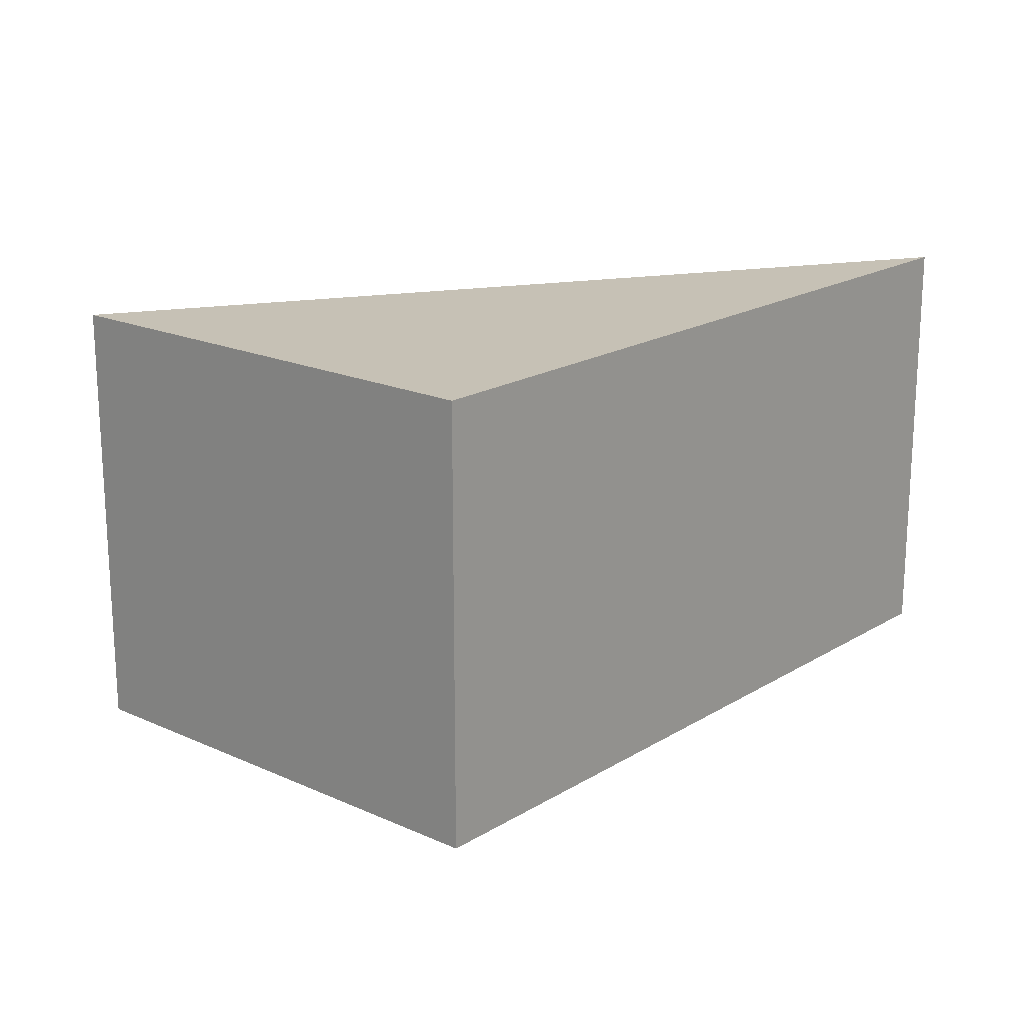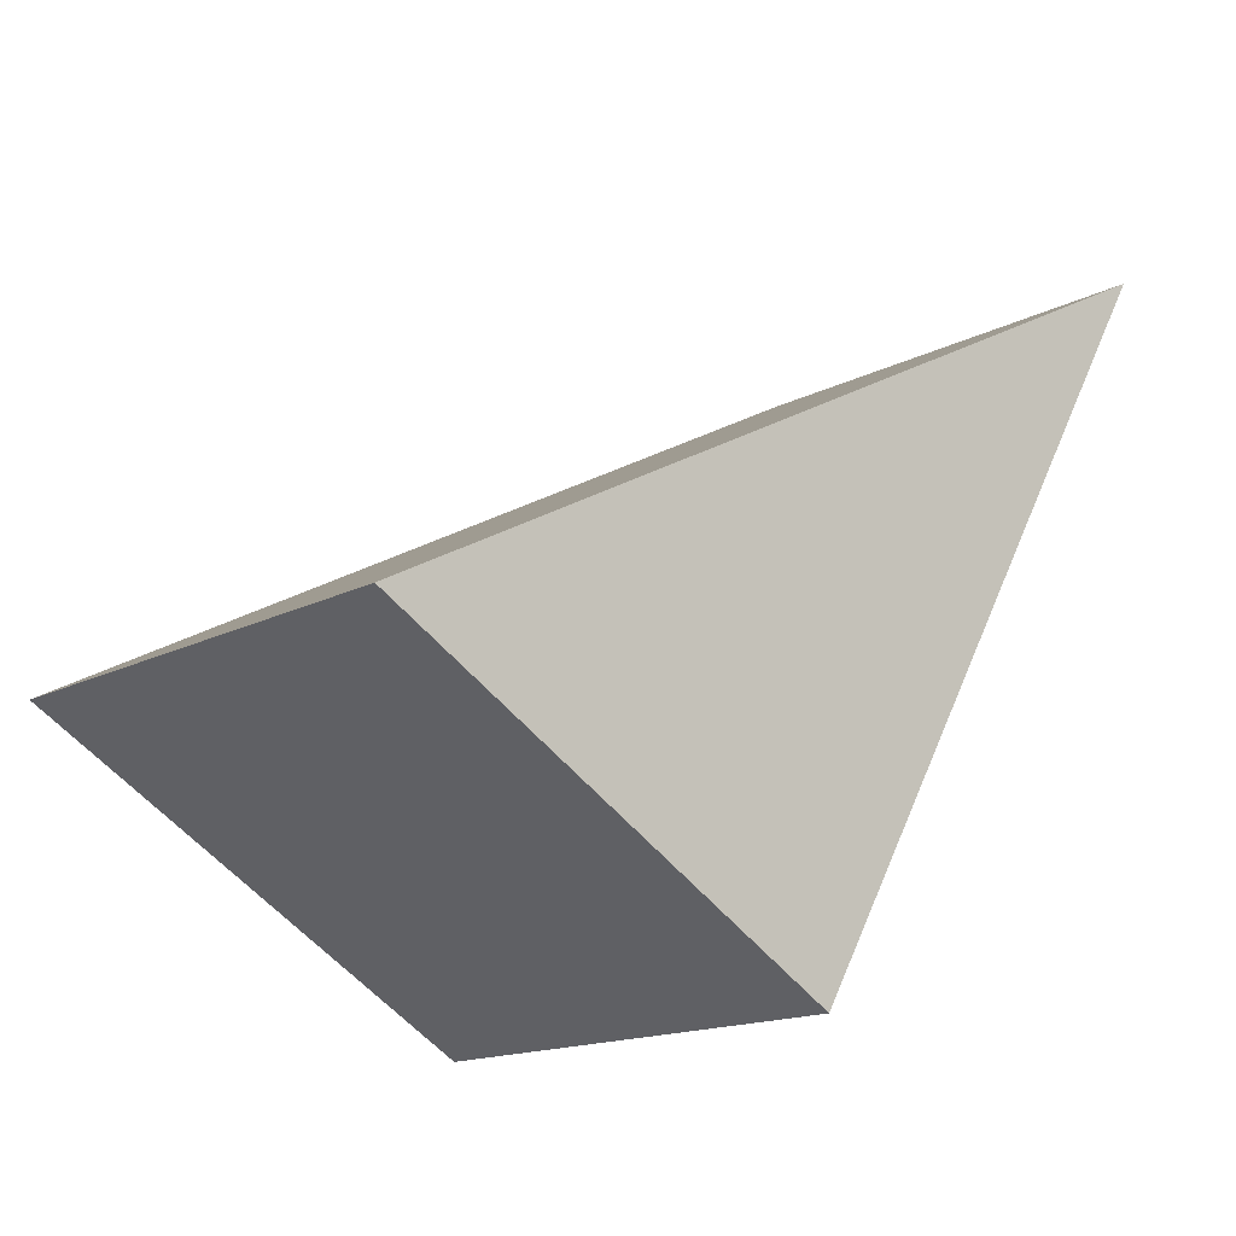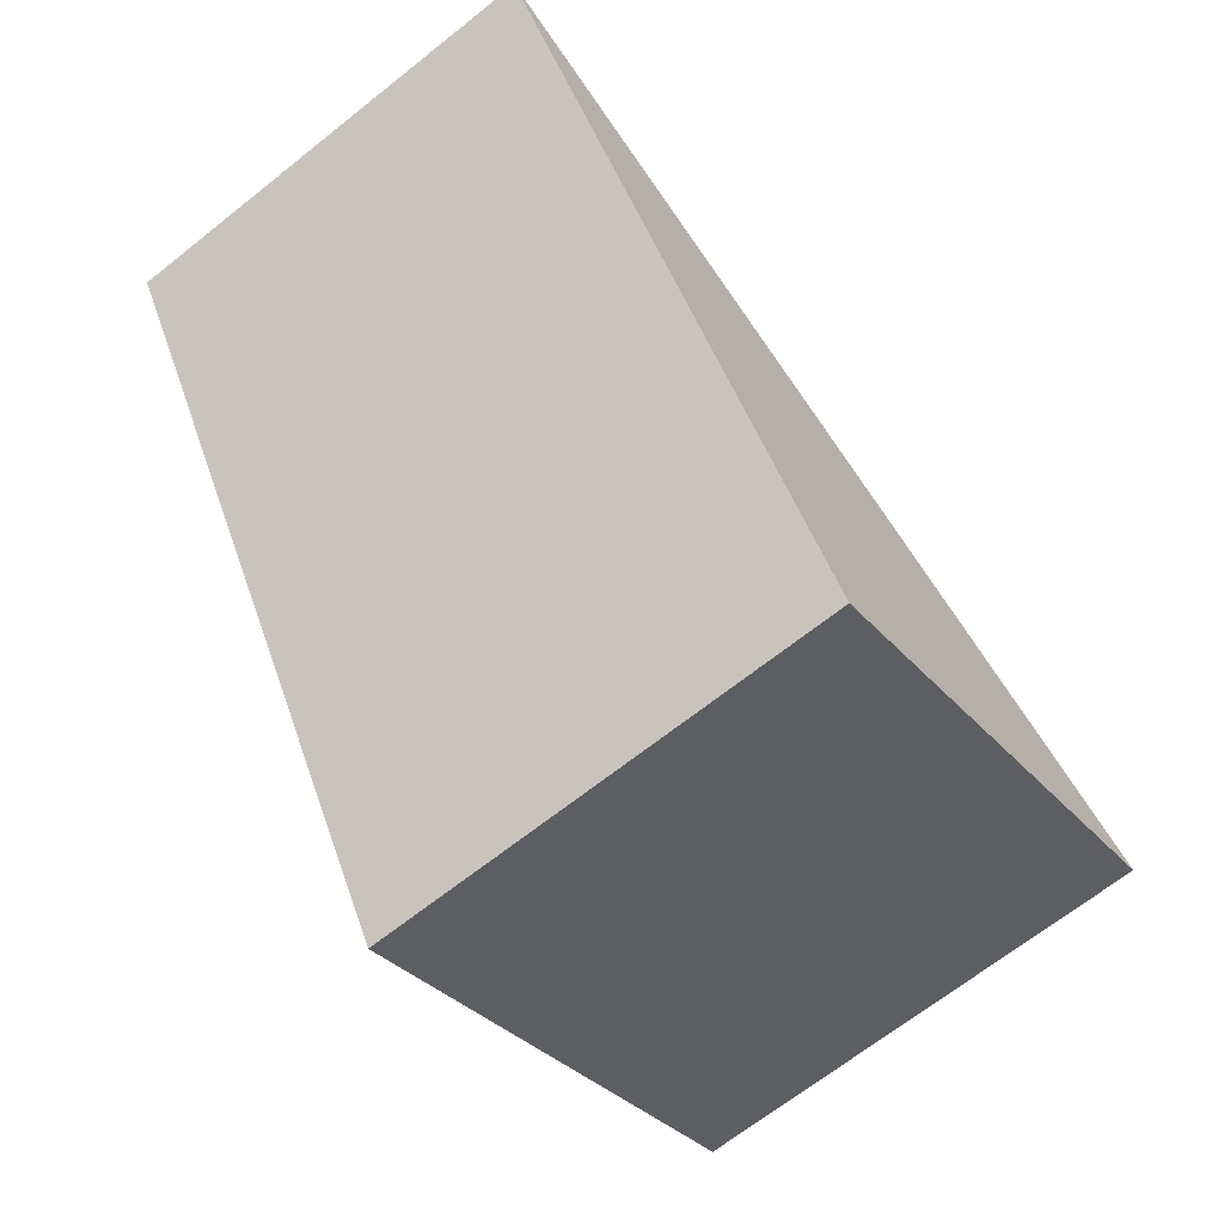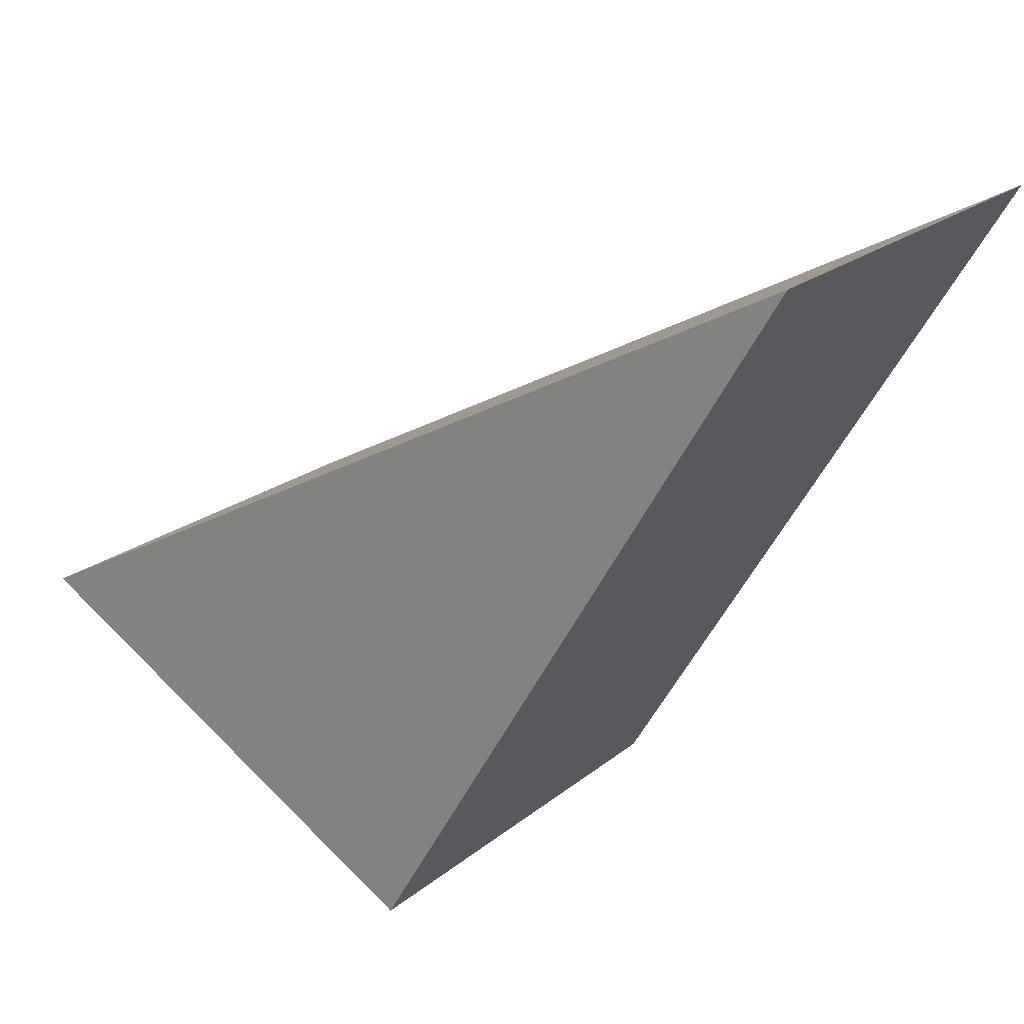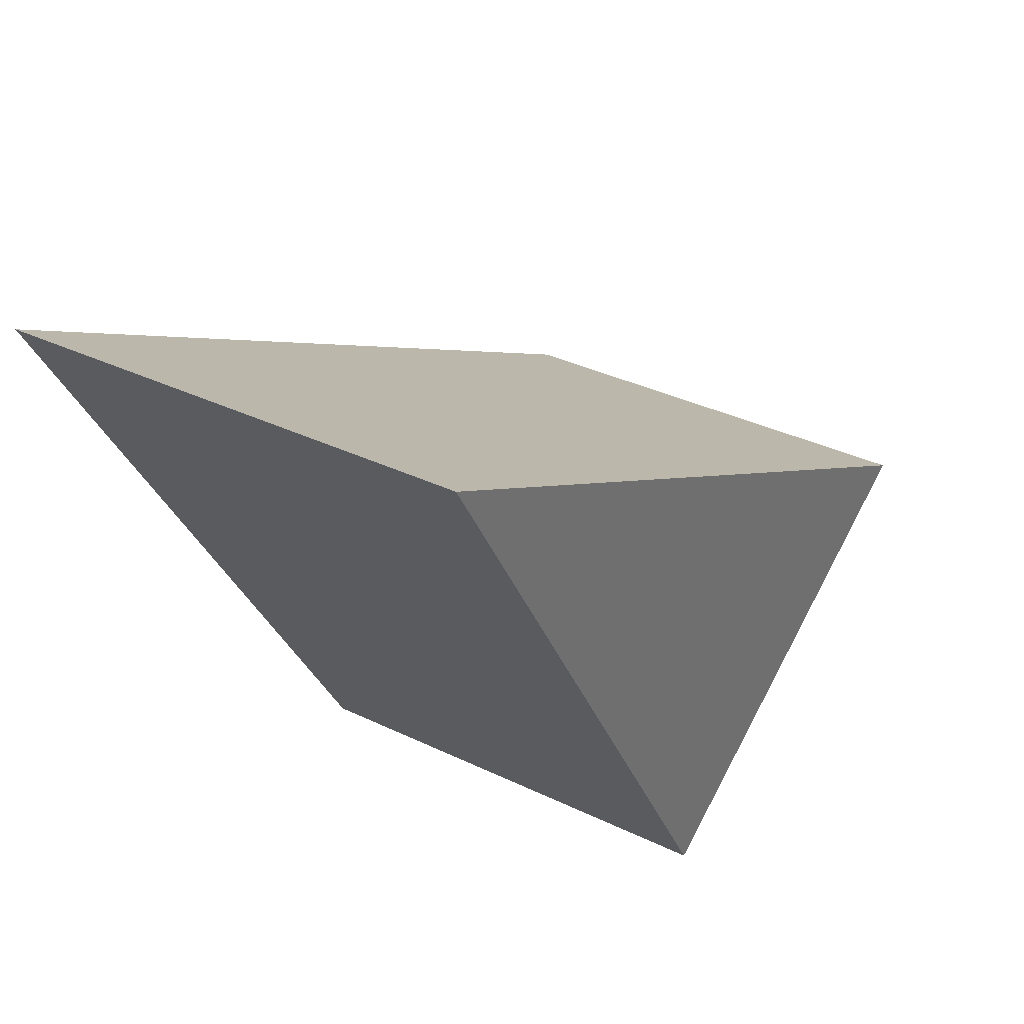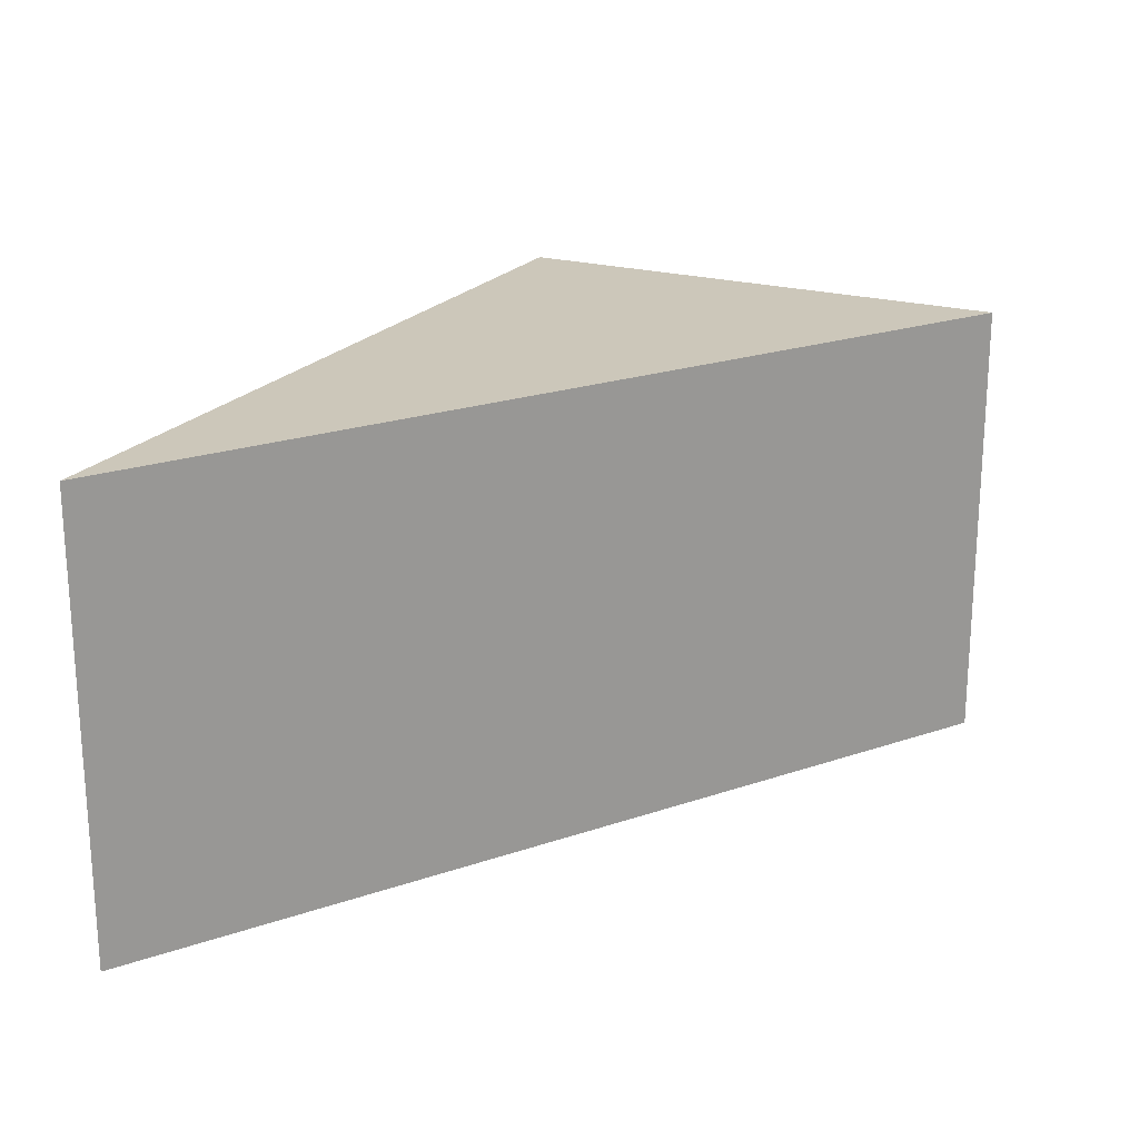
<metadata>
{"format":"obj","ext":"obj","renderer":"f3d","projection":"perspective","resolution":1024,"background":"white","views":[{"elev":18.8,"azim":10.6,"up":"+Z"},{"elev":-15.5,"azim":-42.3,"up":"+Y"},{"elev":-68.2,"azim":128.4,"up":"+Y"},{"elev":21.1,"azim":35.5,"up":"+Y"},{"elev":34.9,"azim":122.8,"up":"+Y"},{"elev":21.5,"azim":176.6,"up":"+Z"}]}
</metadata>
<code>
o triangle_hole_2.002
v -0.013 0.02252 -0
v 0.026 0 0
v -0.013 0.02252 0.04
v 0.026 0 0.04
v 0.063 0.063 0
v 0.063 0.063 0.04
f 1 2 3
f 3 2 4
f 5 1 6
f 6 1 3
f 2 5 4
f 4 5 6
f 4 6 3
f 5 2 1

</code>
